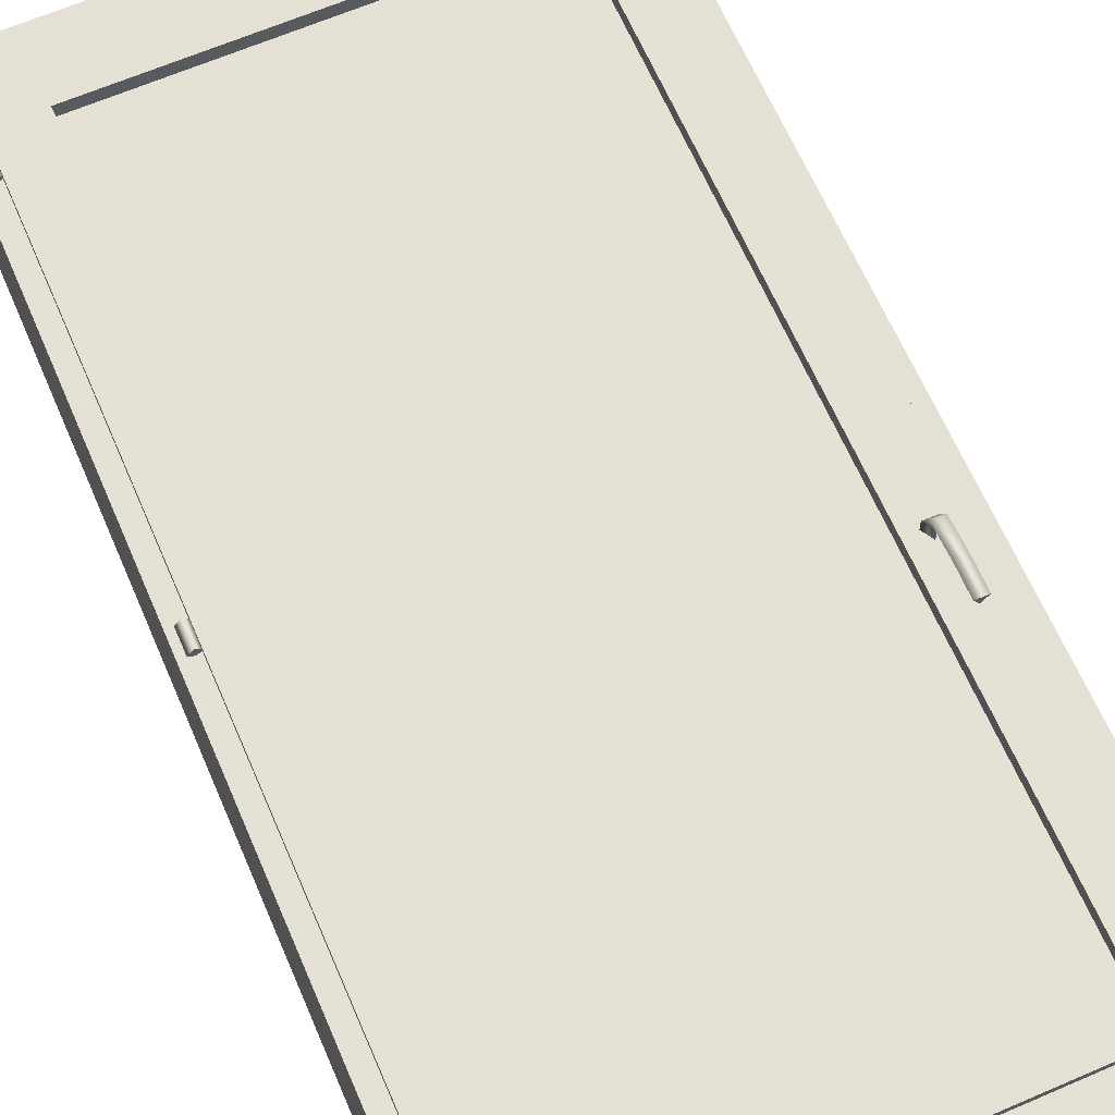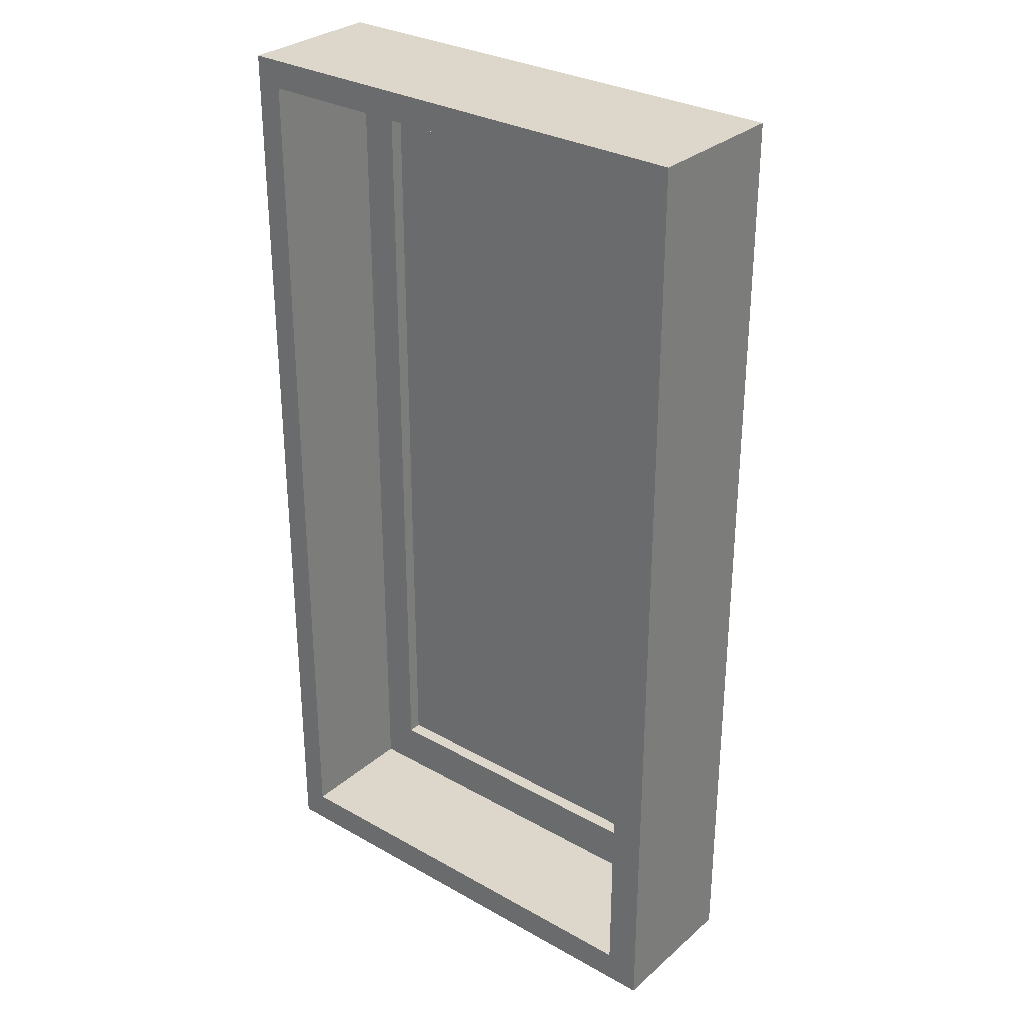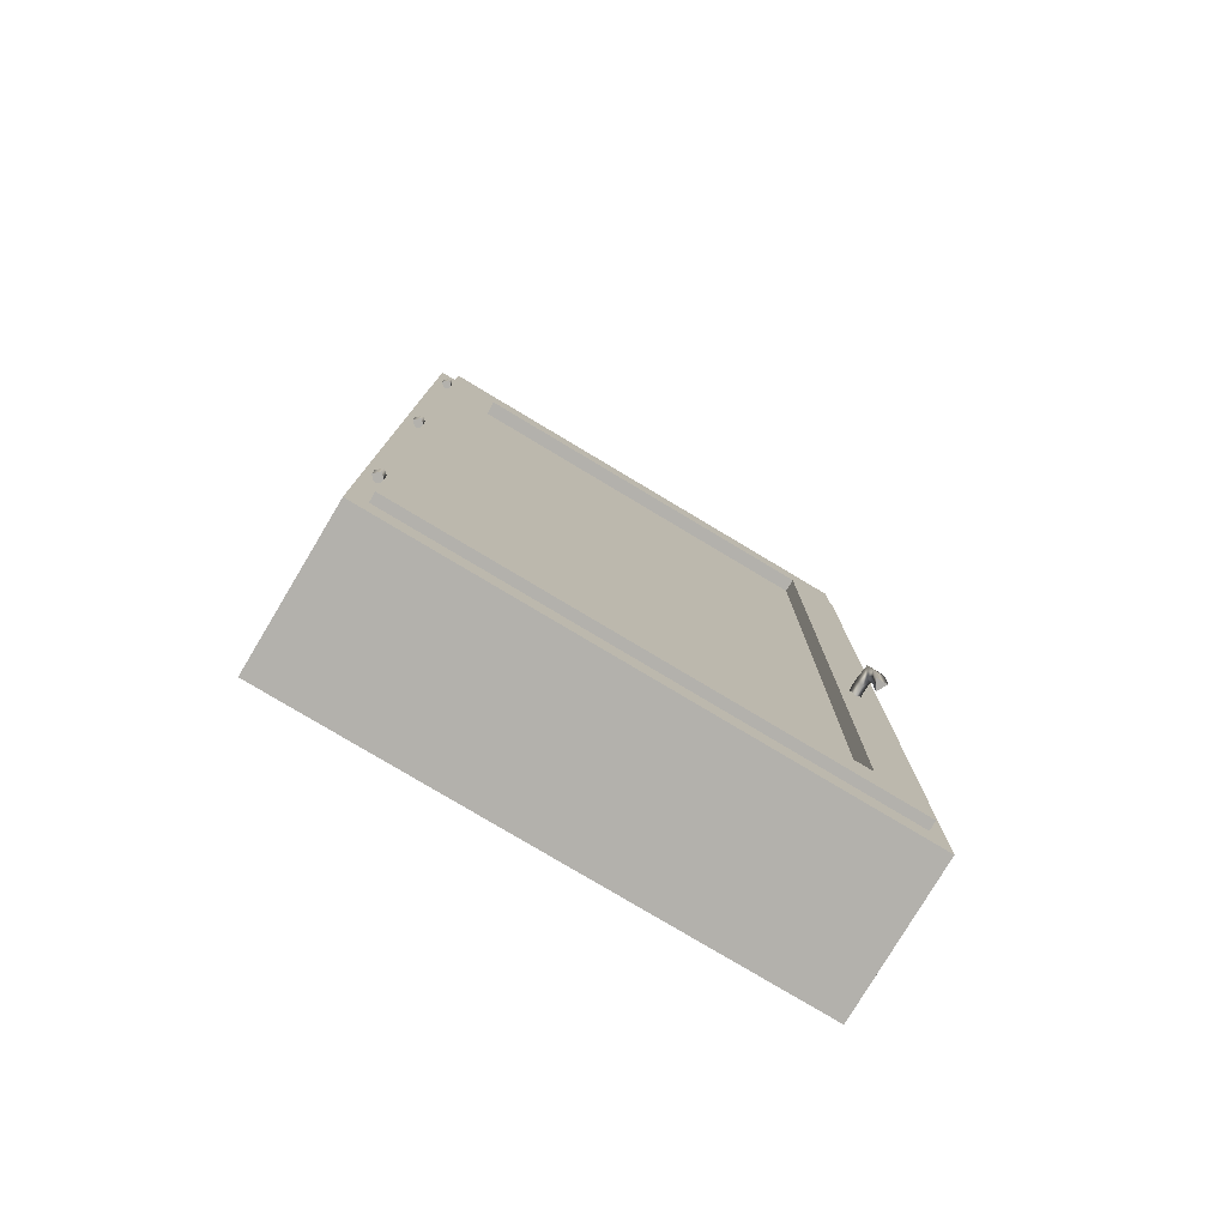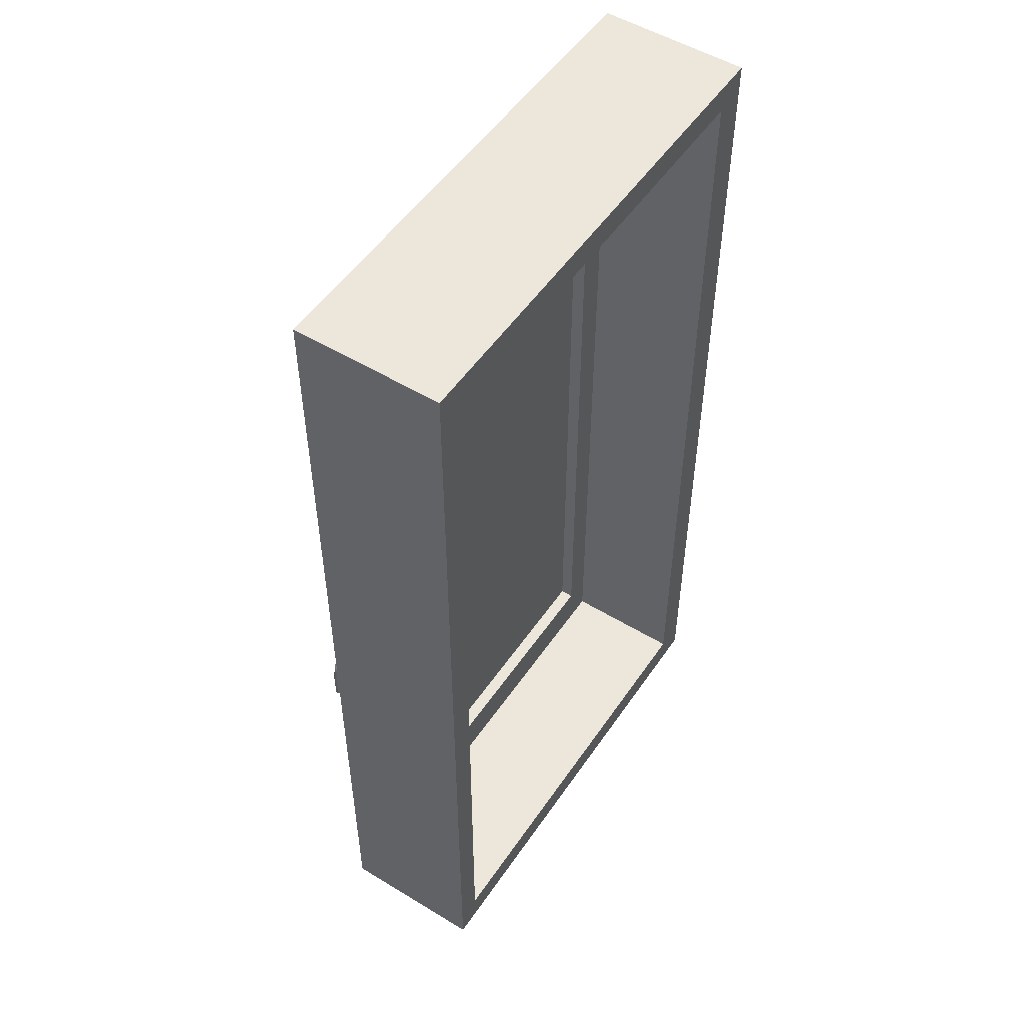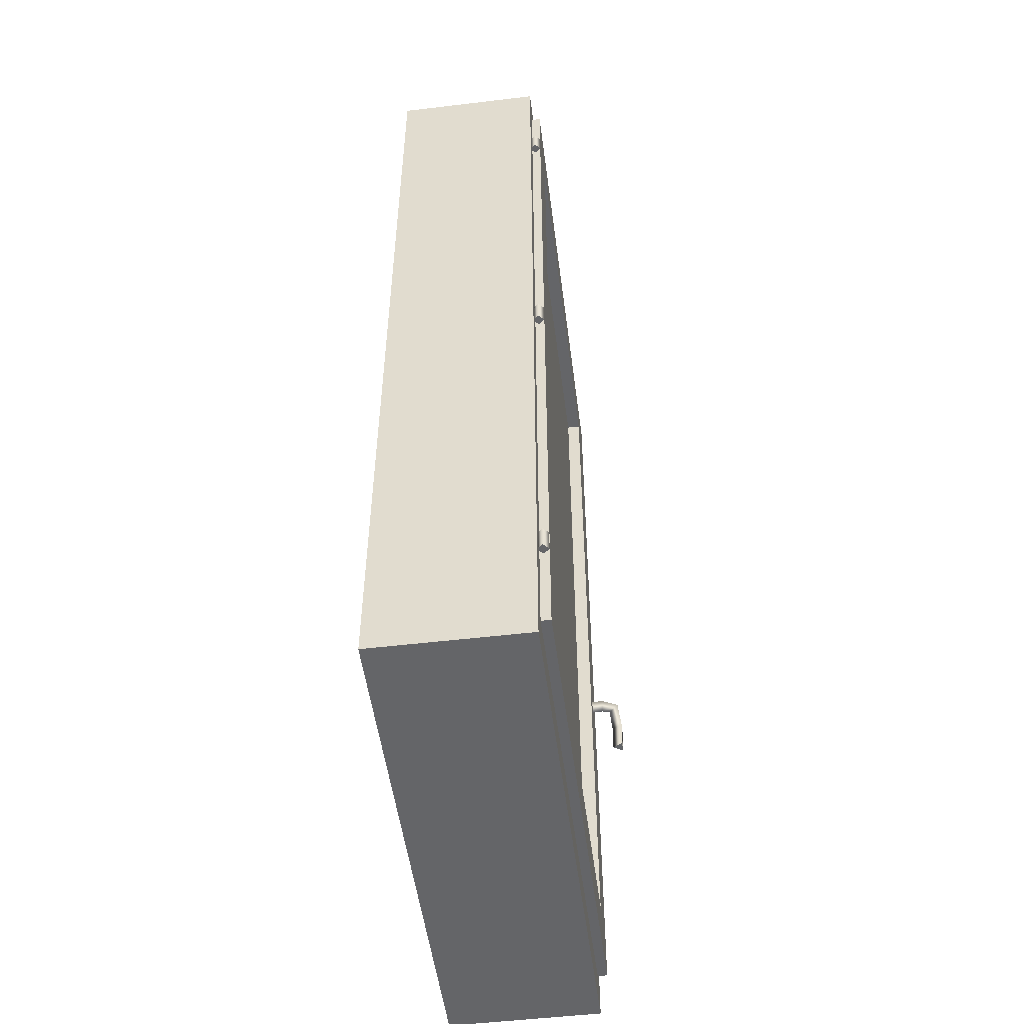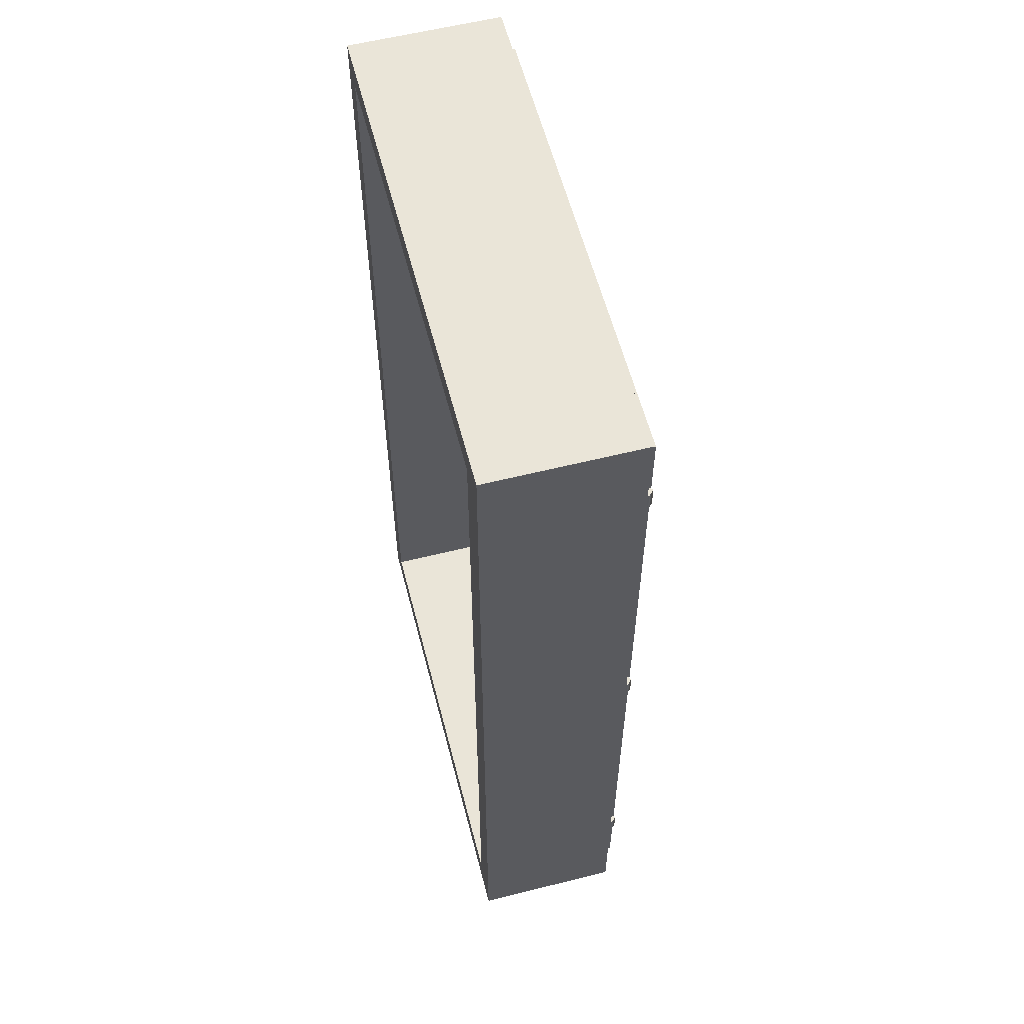
<metadata>
{"format":"obj","ext":"obj","renderer":"f3d","projection":"perspective","resolution":1024,"background":"white","views":[{"elev":65.3,"azim":-23.4,"up":"+Z"},{"elev":30.4,"azim":-140.8,"up":"+Y"},{"elev":-79.0,"azim":-30.9,"up":"+Y"},{"elev":52.1,"azim":123.3,"up":"+Y"},{"elev":-51.6,"azim":-82.6,"up":"+Y"},{"elev":58.7,"azim":-104.5,"up":"+Y"}]}
</metadata>
<code>
g sweethome3d_window_pane
v -0.3443 0.6137 -0.0125
v 0.3457 0.6137 -0.0125
v 0.3457 0.6137 -0.0225
v -0.3443 0.6137 -0.0225
v -0.3443 2.084 -0.0125
v 0.3457 2.084 -0.0125
v 0.3457 2.084 -0.0225
v -0.3443 2.084 -0.0225
v 0.00067 1.349 -0.0125
v 0.3457 1.349 -0.0175
v 0.00067 1.349 -0.0225
v -0.3443 1.349 -0.0175
v 0.00067 0.6137 -0.0175
v 0.00067 2.084 -0.0175
f 2 1 13
f 3 2 13
f 4 3 13
f 1 4 13
f 2 3 10
f 3 7 10
f 7 6 10
f 6 2 10
f 1 2 9
f 2 6 9
f 6 5 9
f 5 1 9
f 4 1 12
f 1 5 12
f 5 8 12
f 8 4 12
f 5 6 14
f 6 7 14
f 7 8 14
f 8 5 14
f 3 4 11
f 4 8 11
f 8 7 11
f 7 3 11
g Fenetre
v -0.4243 0.5337 0.0125
v 0.4257 0.5337 0.0125
v 0.4257 0.5337 -0.0475
v -0.4243 0.5337 -0.0475
v -0.4243 2.164 0.0125
v 0.4257 2.164 0.0125
v 0.4257 2.164 -0.0475
v -0.4243 2.164 -0.0475
v 0.4257 1.349 -0.0175
v -0.4243 1.349 -0.0175
v 0.00067 0.5337 -0.0175
v 0.00067 2.164 -0.0175
v 0.2047 0.6187 0.0125
v -0.2033 0.6187 0.0125
v 0.3407 0.6967 0.0125
v 0.3407 0.9107 0.0125
v 0.3407 2.001 0.0125
v 0.3407 2.079 0.0125
v -0.3393 0.6967 0.0125
v -0.3393 0.9107 0.0125
v 0.3407 0.6187 -0.0475
v 0.2047 0.6187 -0.0475
v -0.3393 0.6967 -0.0475
v -0.3393 0.9107 -0.0475
v 0.3407 2.001 -0.0475
v 0.3407 2.079 -0.0475
v 0.3407 0.6967 -0.0475
v 0.3407 0.9107 -0.0475
v 0.3407 0.6187 0.0125
v -0.3393 0.6187 0.0125
v 0.3407 1.787 0.0125
v -0.3393 2.001 0.0125
v -0.3393 2.079 0.0125
v -0.3393 1.787 0.0125
v -0.2033 0.6187 -0.0475
v -0.3393 2.001 -0.0475
v -0.3393 1.787 -0.0475
v -0.3393 2.079 -0.0475
v 0.3407 1.787 -0.0475
v 0.2047 2.079 0.0125
v -0.2033 2.079 0.0125
v -0.3393 0.6187 -0.0475
v 0.2047 2.079 -0.0475
v -0.2033 2.079 -0.0475
v 0.3407 2.059 -0.0475
v 0.3407 0.6382 -0.0475
v -0.3393 2.059 -0.0475
v 0.3407 0.6235 0.0125
v -0.3393 0.6382 -0.0475
v -0.3053 2.079 -0.0475
v 0.3407 1.349 -0.0175
v -0.3393 1.349 -0.0175
v 0.00067 0.6187 -0.0175
v 0.00067 2.079 -0.0175
f 16 15 25
f 17 16 25
f 18 17 25
f 15 18 25
f 16 17 23
f 17 21 23
f 21 20 23
f 20 16 23
f 18 15 24
f 15 19 24
f 19 22 24
f 22 18 24
f 19 20 26
f 20 21 26
f 21 22 26
f 22 19 26
f 16 27 28
f 16 28 15
f 29 16 30
f 16 20 30
f 31 20 32
f 20 19 32
f 15 33 34
f 19 15 34
f 17 36 35
f 17 18 36
f 37 18 38
f 18 22 38
f 22 21 40
f 17 41 42
f 21 17 42
f 27 16 43
f 15 28 44
f 20 31 45
f 30 20 45
f 19 46 47
f 19 34 48
f 36 18 49
f 22 50 51
f 38 22 51
f 21 42 53
f 33 15 44
f 47 55 19
f 55 54 19
f 54 32 19
f 46 19 48
f 49 18 56
f 40 57 22
f 39 21 53
f 57 58 22
f 39 59 21
f 59 40 21
f 35 60 17
f 60 41 17
f 52 61 22
f 61 50 22
f 29 62 16
f 62 43 16
f 37 63 18
f 63 56 18
f 58 64 22
f 64 52 22
f 67 28 27
f 36 67 35
f 67 36 49
f 28 67 44
f 30 65 29
f 65 53 42
f 65 30 45
f 66 34 33
f 66 48 34
f 66 38 51
f 68 54 55
f 54 68 32
f 68 58 57
f 43 35 27
f 27 35 67
f 56 44 49
f 49 44 67
f 65 42 41
f 29 65 41
f 59 31 40
f 40 31 32
f 65 45 31
f 31 59 39
f 65 31 39
f 38 66 37
f 66 33 37
f 52 47 61
f 61 47 46
f 66 51 50
f 46 66 50
f 48 66 46
f 40 32 57
f 57 32 68
f 64 55 52
f 52 55 47
f 58 68 64
f 64 68 55
f 62 60 43
f 43 60 35
f 60 62 29
f 60 29 41
f 53 65 39
f 33 63 37
f 63 33 56
f 56 33 44
f 61 46 50
g Gond
v -0.4331 2.014 0.003
v -0.4231 2.014 0.003
v -0.4331 2.014 -0.007
v -0.4431 2.014 0.003
v -0.4331 2.014 0.013
v -0.4231 2.054 0.003
v -0.4331 2.054 -0.007
v -0.4431 2.054 0.003
v -0.4331 2.054 0.013
v -0.4331 2.054 0.003
f 71 70 69
f 72 71 69
f 73 72 69
f 70 73 69
f 74 70 71
f 75 71 72
f 76 72 73
f 77 73 70
f 74 71 75
f 75 72 76
f 76 73 77
f 77 70 74
f 78 74 75
f 78 75 76
f 78 76 77
f 78 77 74
g Gond_1
v -0.433 1.353 0.003
v -0.423 1.353 0.003
v -0.433 1.353 -0.007
v -0.443 1.353 0.003
v -0.433 1.353 0.013
v -0.423 1.393 0.003
v -0.433 1.393 -0.007
v -0.443 1.393 0.003
v -0.433 1.393 0.013
v -0.433 1.393 0.003
f 81 80 79
f 82 81 79
f 83 82 79
f 80 83 79
f 84 80 81
f 85 81 82
f 86 82 83
f 87 83 80
f 84 81 85
f 85 82 86
f 86 83 87
f 87 80 84
f 88 84 85
f 88 85 86
f 88 86 87
f 88 87 84
g Gond_2
v -0.4331 0.6923 0.003
v -0.4231 0.6923 0.003
v -0.4331 0.6923 -0.007
v -0.4431 0.6923 0.003
v -0.4331 0.6923 0.013
v -0.4231 0.7323 0.003
v -0.4331 0.7323 -0.007
v -0.4431 0.7323 0.003
v -0.4331 0.7323 0.013
v -0.4331 0.7323 0.003
f 91 90 89
f 92 91 89
f 93 92 89
f 90 93 89
f 94 90 91
f 95 91 92
f 96 92 93
f 97 93 90
f 94 91 95
f 95 92 96
f 96 93 97
f 97 90 94
f 98 94 95
f 98 95 96
f 98 96 97
f 98 97 94
g Poignee
v 0.3756 1.148 0.0098
v 0.3865 1.167 0.0076
v 0.3648 1.167 0.0076
v 0.3756 1.149 0.03126
v 0.3865 1.168 0.03324
v 0.3648 1.168 0.03324
v 0.3756 1.144 0.04598
v 0.3865 1.152 0.06301
v 0.3648 1.152 0.06301
v 0.3756 1.096 0.0499
v 0.3865 1.097 0.06865
v 0.3648 1.097 0.06865
v 0.3756 1.046 0.04884
v 0.3865 1.045 0.06758
v 0.3648 1.045 0.06758
v 0.3756 1.16 0.00833
v 0.3756 1.045 0.06133
f 99 100 102
f 100 103 102
f 100 101 103
f 101 104 103
f 101 99 104
f 99 102 104
f 102 103 105
f 103 106 105
f 103 104 106
f 104 107 106
f 104 102 107
f 102 105 107
f 105 106 108
f 106 109 108
f 106 107 109
f 107 110 109
f 107 105 110
f 105 108 110
f 108 109 111
f 109 112 111
f 109 110 112
f 110 113 112
f 110 108 113
f 108 111 113
f 100 99 114
f 101 100 114
f 99 101 114
f 111 112 115
f 112 113 115
f 113 111 115
g Tour_Fenetre
v -0.455 0.475 -0.00421
v 0.455 0.475 -0.00421
v 0.455 0.475 -0.2742
v -0.455 0.475 -0.2742
v -0.455 2.215 -0.00421
v 0.455 2.215 -0.00421
v 0.455 2.215 -0.2742
v -0.455 2.215 -0.2742
v 0.455 1.345 -0.1392
v -0.455 1.345 -0.1392
v 0 0.475 -0.1392
v 0 2.215 -0.1392
v 0.2173 0.5337 -0.00421
v -0.2034 0.5337 -0.00421
v 0.407 0.5669 -0.00421
v 0.407 0.9202 -0.00421
v 0.407 2.123 -0.00421
v 0.407 2.164 -0.00421
v -0.393 0.5935 -0.00421
v -0.393 0.9202 -0.00421
v 0.407 0.5337 -0.2742
v 0.3491 0.5337 -0.2742
v -0.393 0.5935 -0.2742
v -0.393 0.6516 -0.2742
v 0.407 2.123 -0.2742
v 0.407 2.164 -0.2742
v 0.407 0.5669 -0.2742
v 0.407 0.6516 -0.2742
v 0.407 0.5337 -0.00421
v -0.393 0.5337 -0.00421
v 0.407 1.777 -0.00421
v -0.393 2.097 -0.00421
v -0.393 2.164 -0.00421
v -0.393 1.777 -0.00421
v -0.3352 0.5337 -0.2742
v -0.393 2.097 -0.2742
v -0.393 2.046 -0.2742
v -0.393 2.164 -0.2742
v 0.407 2.046 -0.2742
v 0.2173 2.164 -0.00421
v -0.2034 2.164 -0.00421
v -0.393 0.5337 -0.2742
v 0.3491 2.164 -0.2742
v -0.3352 2.164 -0.2742
v 0.407 2.16 -0.2742
v 0.407 0.5369 -0.2742
v -0.393 2.157 -0.2742
v 0.407 0.5345 -0.00421
v -0.393 0.5394 -0.2742
v -0.375 2.164 -0.2742
v 0.407 1.349 -0.107
v -0.393 1.349 -0.107
v 0.00696 0.5337 -0.107
v 0.00696 2.164 -0.107
f 117 116 126
f 118 117 126
f 119 118 126
f 116 119 126
f 117 118 124
f 118 122 124
f 122 121 124
f 121 117 124
f 119 116 125
f 116 120 125
f 120 123 125
f 123 119 125
f 120 121 127
f 121 122 127
f 122 123 127
f 123 120 127
f 117 128 129
f 117 129 116
f 130 117 131
f 117 121 131
f 132 121 133
f 121 120 133
f 116 134 135
f 120 116 135
f 118 137 136
f 118 119 137
f 138 119 139
f 119 123 139
f 123 122 141
f 118 142 143
f 122 118 143
f 128 117 144
f 116 129 145
f 121 132 146
f 131 121 146
f 120 147 148
f 120 135 149
f 137 119 150
f 123 151 152
f 139 123 152
f 122 143 154
f 134 116 145
f 148 156 120
f 156 155 120
f 155 133 120
f 147 120 149
f 150 119 157
f 141 158 123
f 140 122 154
f 158 159 123
f 140 160 122
f 160 141 122
f 136 161 118
f 161 142 118
f 153 162 123
f 162 151 123
f 130 163 117
f 163 144 117
f 138 164 119
f 164 157 119
f 159 165 123
f 165 153 123
f 168 129 128
f 137 168 136
f 168 137 150
f 129 168 145
f 131 166 130
f 166 154 143
f 166 131 146
f 167 135 134
f 167 149 135
f 167 139 152
f 169 155 156
f 155 169 133
f 169 159 158
f 144 136 128
f 128 136 168
f 157 145 150
f 150 145 168
f 166 143 142
f 130 166 142
f 160 132 141
f 141 132 133
f 166 146 132
f 132 160 140
f 166 132 140
f 139 167 138
f 167 134 138
f 153 148 162
f 162 148 147
f 167 152 151
f 147 167 151
f 149 167 147
f 141 133 158
f 158 133 169
f 165 156 153
f 153 156 148
f 159 169 165
f 165 169 156
f 163 161 144
f 144 161 136
f 161 163 130
f 161 130 142
f 154 166 140
f 134 164 138
f 164 134 157
f 157 134 145
f 162 147 151

</code>
